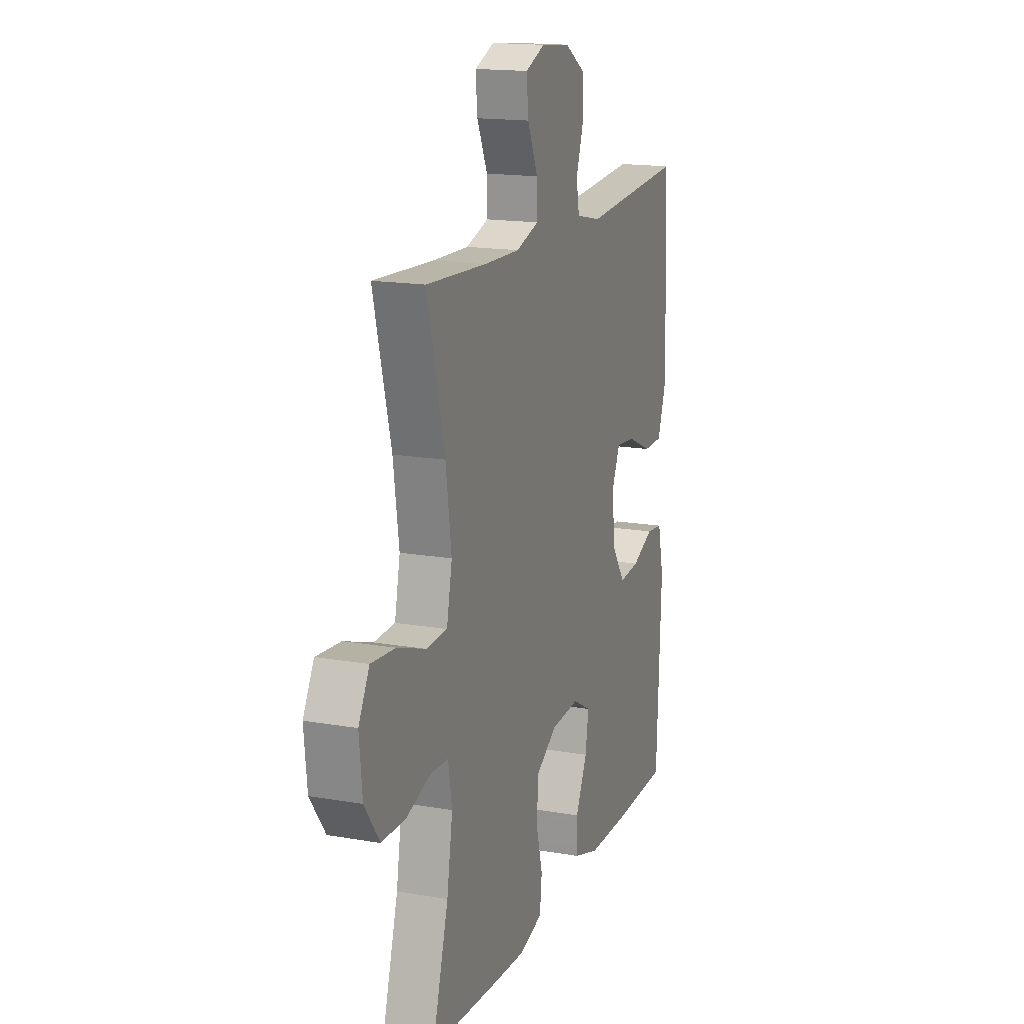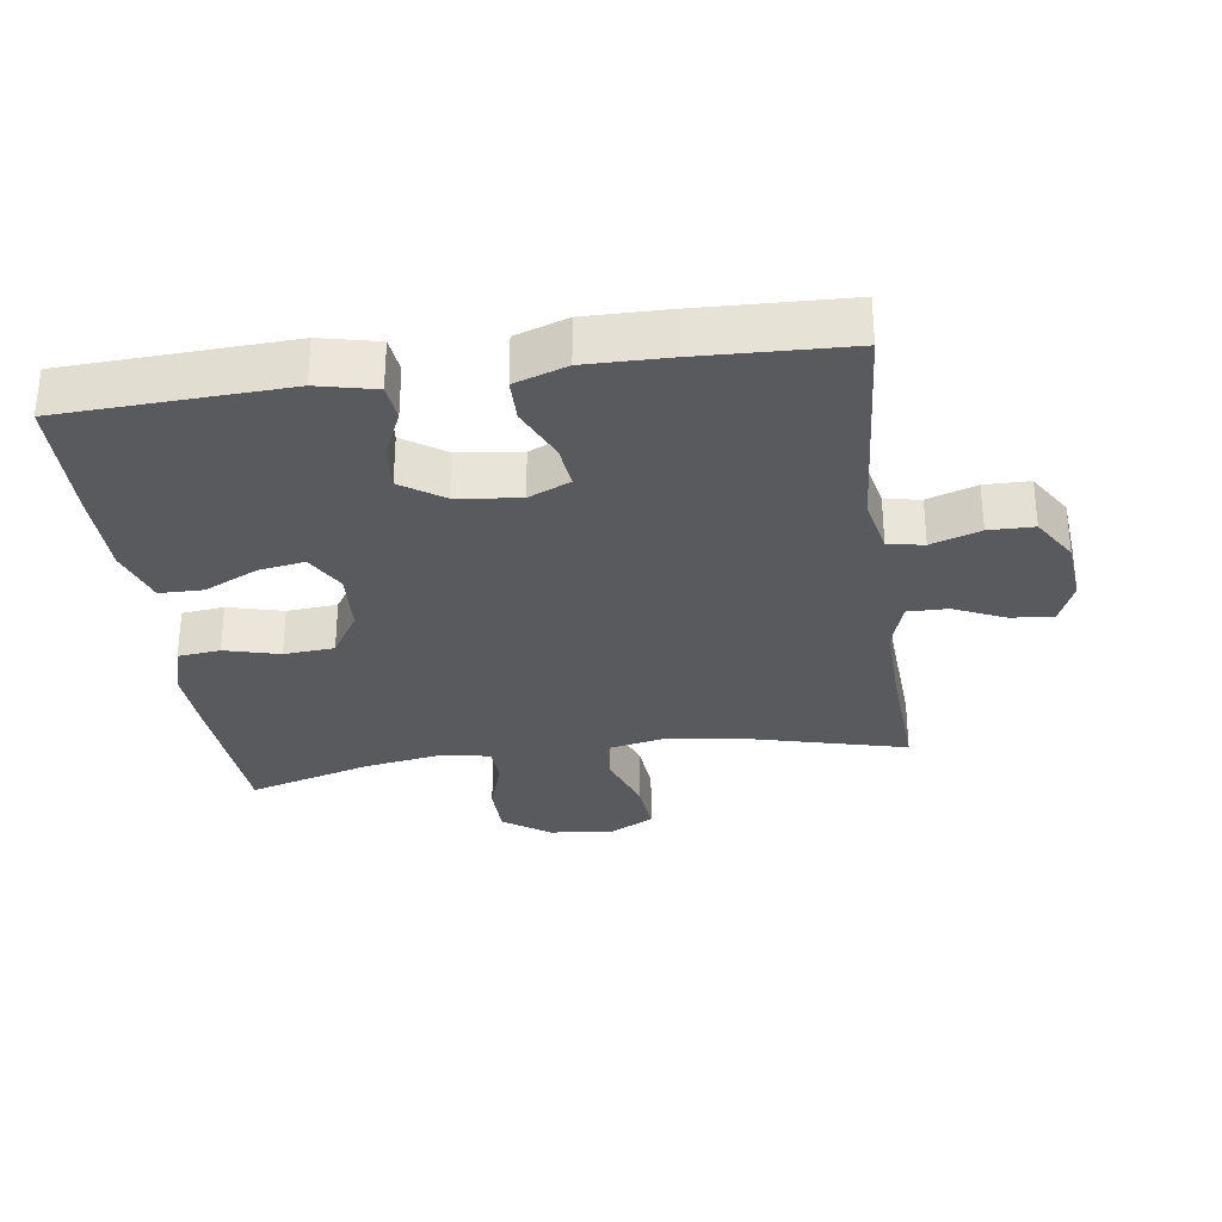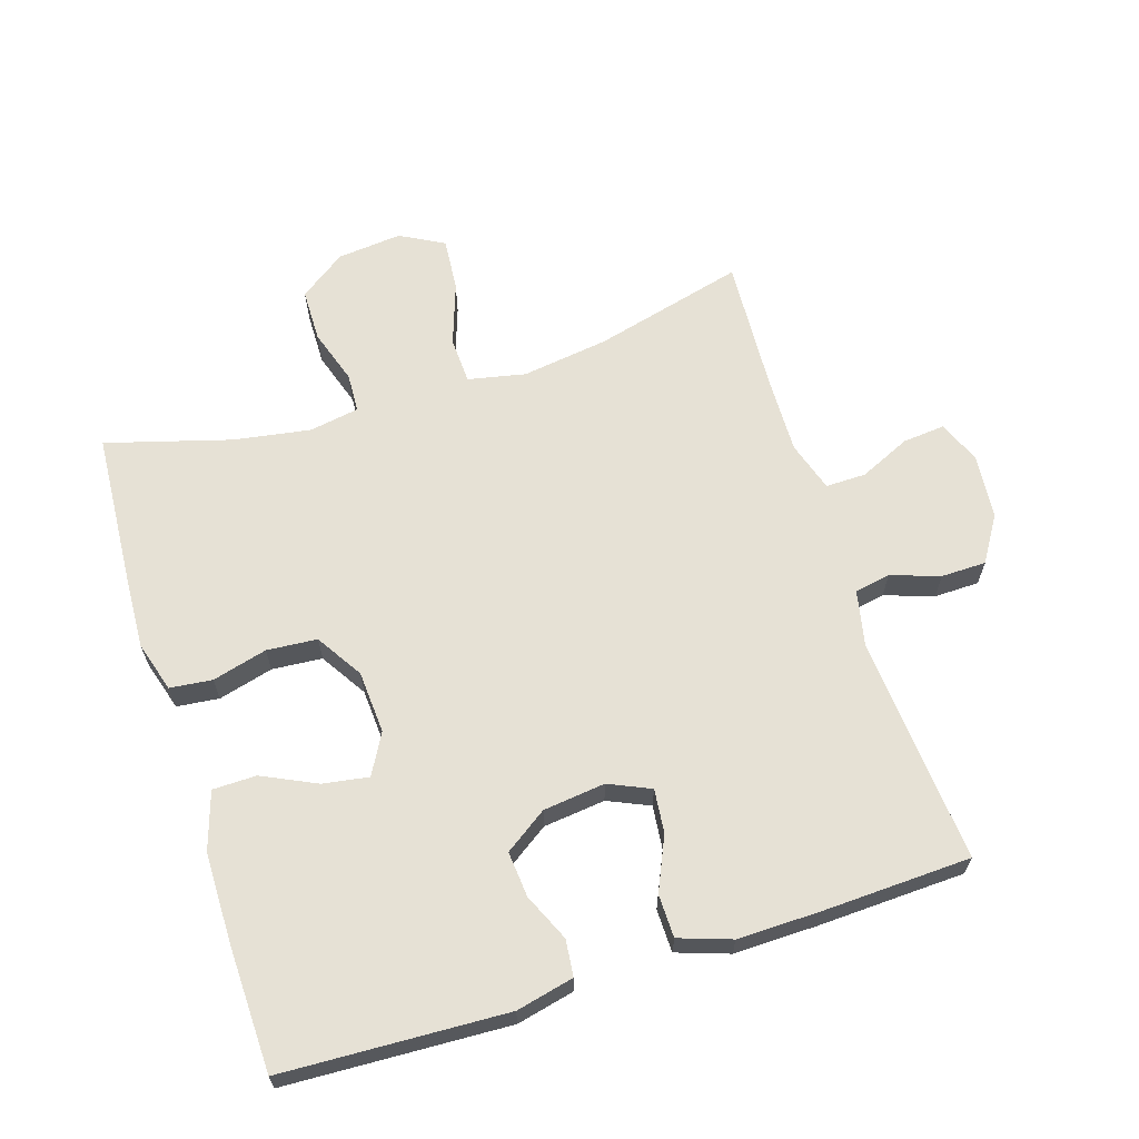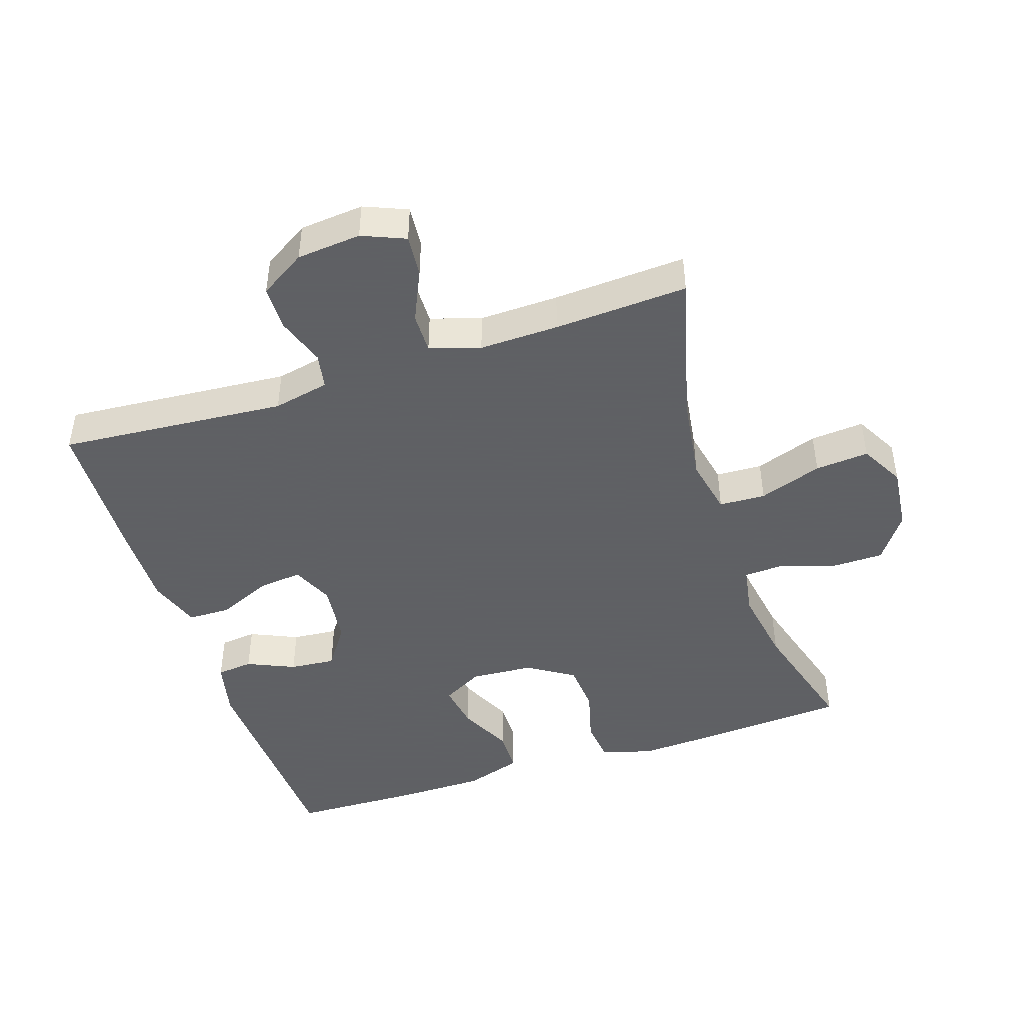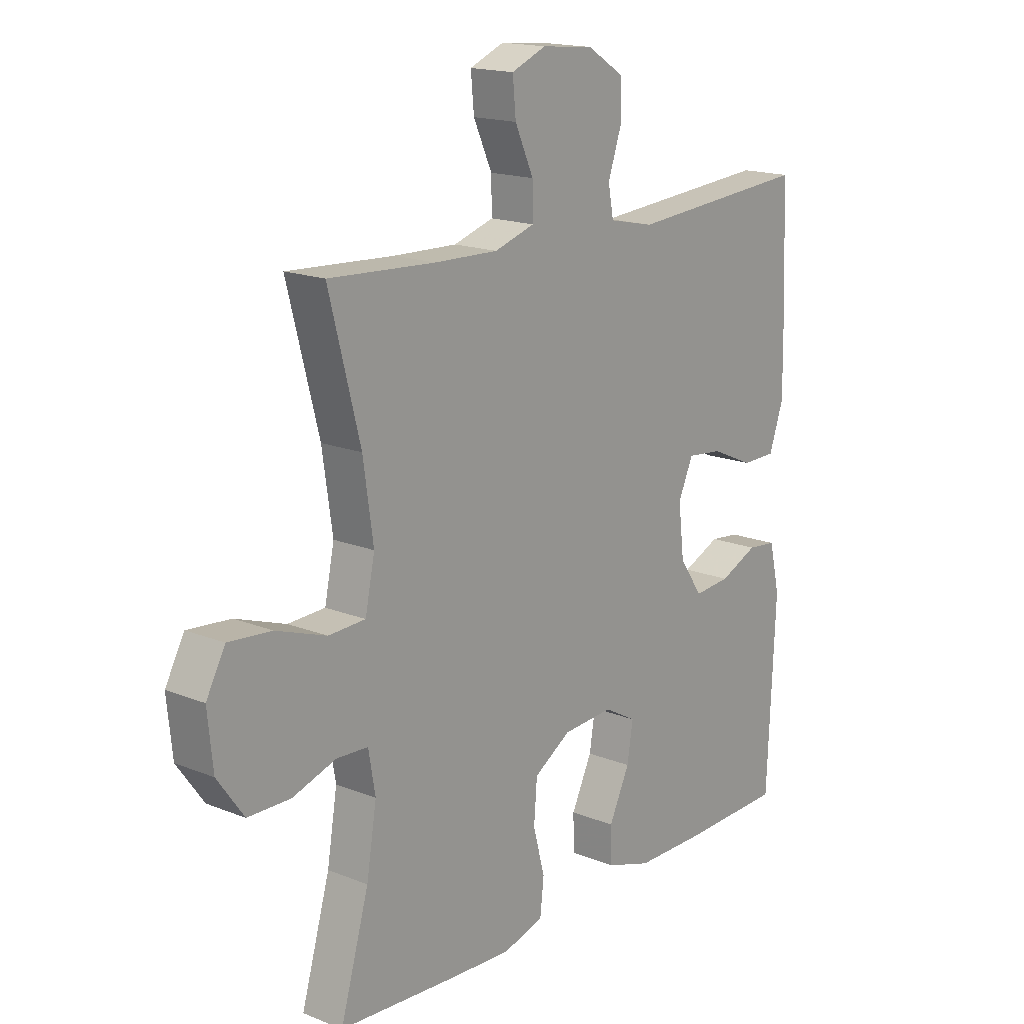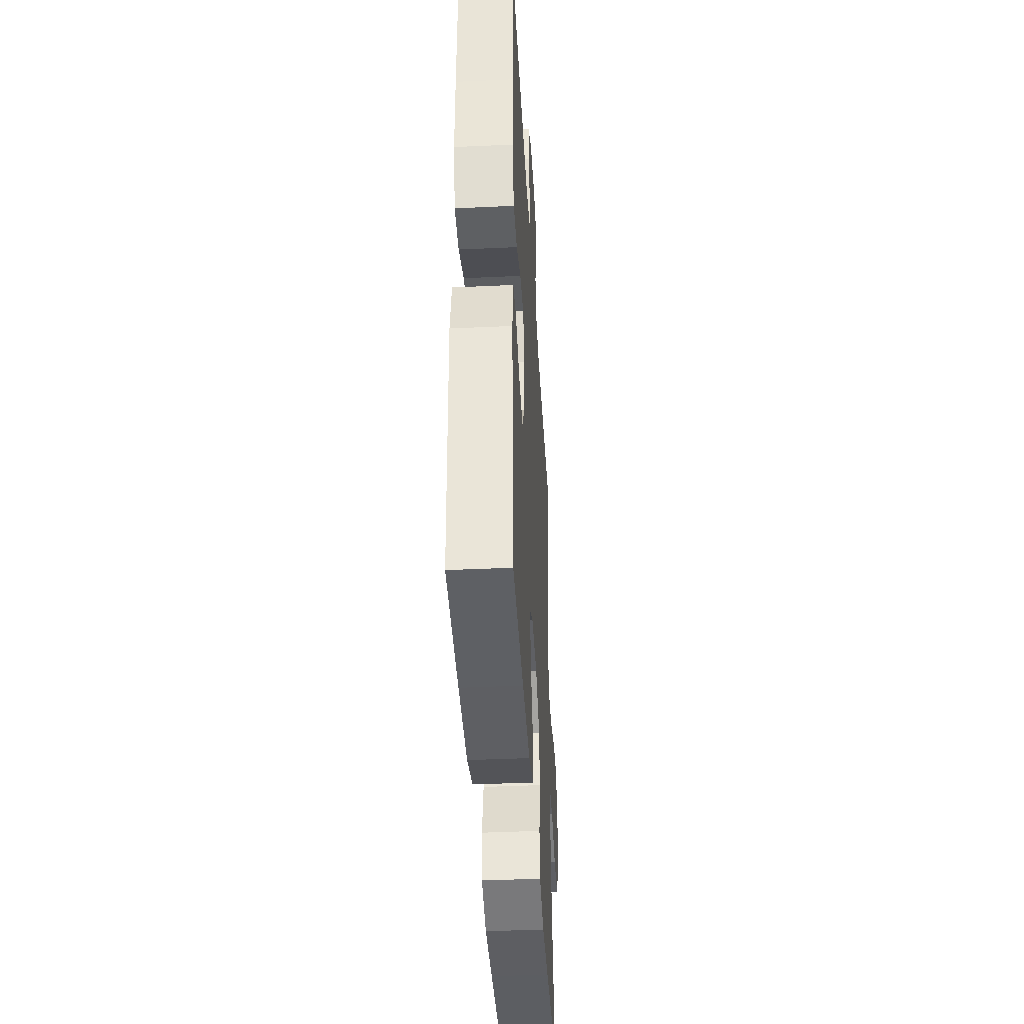
<metadata>
{"format":"obj","ext":"obj","renderer":"f3d","projection":"perspective","resolution":1024,"background":"white","views":[{"elev":16.3,"azim":109.8,"up":"+Z"},{"elev":-30.8,"azim":-81.9,"up":"+Y"},{"elev":64.5,"azim":-107.6,"up":"+Y"},{"elev":-45.3,"azim":18.2,"up":"+Y"},{"elev":16.8,"azim":129.1,"up":"+Z"},{"elev":-41.4,"azim":-86.8,"up":"+Z"}]}
</metadata>
<code>
v -0.5 0.07 0.5
v -0.157 0.07 0.473
v -0.072 0.07 0.491
v -0.062 0.07 0.545
v -0.087 0.07 0.619
v -0.086 0.07 0.687
v -0.017 0.07 0.73
v 0.08 0.07 0.739
v 0.145 0.07 0.712
v 0.139 0.07 0.648
v 0.104 0.07 0.571
v 0.103 0.07 0.51
v 0.179 0.07 0.486
v 0.299 0.07 0.489
v 0.5 0.07 0.5
v 0.441 0.07 0.272
v 0.422 0.07 0.14
v 0.44 0.07 0.053
v 0.51 0.07 0.05
v 0.605 0.07 0.083
v 0.686 0.07 0.09
v 0.722 0.07 0.024
v 0.712 0.07 -0.074
v 0.662 0.07 -0.144
v 0.582 0.07 -0.145
v 0.499 0.07 -0.118
v 0.44 0.07 -0.121
v 0.427 0.07 -0.196
v 0.446 0.07 -0.312
v 0.5 0.07 -0.5
v 0.274 0.07 -0.515
v 0.159 0.07 -0.521
v 0.082 0.07 -0.498
v 0.075 0.07 -0.434
v 0.097 0.07 -0.351
v 0.091 0.07 -0.275
v 0.021 0.07 -0.231
v -0.074 0.07 -0.225
v -0.135 0.07 -0.259
v -0.124 0.07 -0.328
v -0.085 0.07 -0.41
v -0.086 0.07 -0.476
v -0.173 0.07 -0.504
v -0.308 0.07 -0.505
v -0.5 0.07 -0.5
v -0.515 0.07 -0.162
v -0.495 0.07 -0.075
v -0.44 0.07 -0.069
v -0.368 0.07 -0.101
v -0.299 0.07 -0.107
v -0.255 0.07 -0.043
v -0.244 0.07 0.051
v -0.272 0.07 0.114
v -0.338 0.07 0.107
v -0.419 0.07 0.071
v -0.484 0.07 0.072
v -0.511 0.07 0.151
v -0.509 0.07 0.276
v -0.5 0 0.5
v -0.157 0 0.473
v -0.072 0 0.491
v -0.062 0 0.545
v -0.087 0 0.619
v -0.086 0 0.687
v -0.017 0 0.73
v 0.08 0 0.739
v 0.145 0 0.712
v 0.139 0 0.648
v 0.104 0 0.571
v 0.103 0 0.51
v 0.179 0 0.486
v 0.299 0 0.489
v 0.5 0 0.5
v 0.441 0 0.272
v 0.422 0 0.14
v 0.44 0 0.053
v 0.51 0 0.05
v 0.605 0 0.083
v 0.686 0 0.09
v 0.722 0 0.024
v 0.712 0 -0.074
v 0.662 0 -0.144
v 0.582 0 -0.145
v 0.499 0 -0.118
v 0.44 0 -0.121
v 0.427 0 -0.196
v 0.446 0 -0.312
v 0.5 0 -0.5
v 0.274 0 -0.515
v 0.159 0 -0.521
v 0.082 0 -0.498
v 0.075 0 -0.434
v 0.097 0 -0.351
v 0.091 0 -0.275
v 0.021 0 -0.231
v -0.074 0 -0.225
v -0.135 0 -0.259
v -0.124 0 -0.328
v -0.085 0 -0.41
v -0.086 0 -0.476
v -0.173 0 -0.504
v -0.308 0 -0.505
v -0.5 0 -0.5
v -0.515 0 -0.162
v -0.495 0 -0.075
v -0.44 0 -0.069
v -0.368 0 -0.101
v -0.299 0 -0.107
v -0.255 0 -0.043
v -0.244 0 0.051
v -0.272 0 0.114
v -0.338 0 0.107
v -0.419 0 0.071
v -0.484 0 0.072
v -0.511 0 0.151
v -0.509 0 0.276
f 58 1 2
f 57 58 2
f 56 57 2
f 55 56 2
f 54 55 2
f 53 54 2 3
f 52 53 3
f 51 52 3
f 47 48 49
f 46 47 49
f 45 46 49
f 44 45 49
f 43 44 49
f 42 43 49
f 41 42 49
f 40 41 49
f 39 40 49 50
f 38 39 50 51
f 33 34 35
f 32 33 35
f 31 32 35
f 30 31 35
f 29 30 35
f 28 29 35 36
f 27 28 36 37
f 24 25 26
f 23 24 26
f 22 23 26
f 21 22 26
f 20 21 26
f 19 20 26
f 18 19 26 27
f 38 51 3
f 37 38 3
f 27 37 3
f 18 27 3
f 17 18 3
f 9 10 11
f 8 9 11
f 7 8 11
f 6 7 11
f 5 6 11
f 4 5 11
f 4 11 12
f 4 12 13
f 3 4 13
f 17 3 13
f 16 17 13
f 16 13 14
f 14 15 16
f 60 59 116
f 60 116 115
f 60 115 114
f 60 114 113
f 60 113 112
f 61 60 112 111
f 61 111 110
f 61 110 109
f 107 106 105
f 107 105 104
f 107 104 103
f 107 103 102
f 107 102 101
f 107 101 100
f 107 100 99
f 107 99 98
f 108 107 98 97
f 109 108 97 96
f 93 92 91
f 93 91 90
f 93 90 89
f 93 89 88
f 93 88 87
f 94 93 87 86
f 95 94 86 85
f 84 83 82
f 84 82 81
f 84 81 80
f 84 80 79
f 84 79 78
f 84 78 77
f 85 84 77 76
f 61 109 96
f 61 96 95
f 61 95 85
f 61 85 76
f 61 76 75
f 69 68 67
f 69 67 66
f 69 66 65
f 69 65 64
f 69 64 63
f 69 63 62
f 70 69 62
f 71 70 62
f 71 62 61
f 71 61 75
f 71 75 74
f 72 71 74
f 74 73 72
f 1 59 60 2
f 2 60 61 3
f 3 61 62 4
f 4 62 63 5
f 5 63 64 6
f 6 64 65 7
f 7 65 66 8
f 8 66 67 9
f 9 67 68 10
f 10 68 69 11
f 11 69 70 12
f 12 70 71 13
f 13 71 72 14
f 14 72 73 15
f 15 73 74 16
f 16 74 75 17
f 17 75 76 18
f 18 76 77 19
f 19 77 78 20
f 20 78 79 21
f 21 79 80 22
f 22 80 81 23
f 23 81 82 24
f 24 82 83 25
f 25 83 84 26
f 26 84 85 27
f 27 85 86 28
f 28 86 87 29
f 29 87 88 30
f 30 88 89 31
f 31 89 90 32
f 32 90 91 33
f 33 91 92 34
f 34 92 93 35
f 35 93 94 36
f 36 94 95 37
f 37 95 96 38
f 38 96 97 39
f 39 97 98 40
f 40 98 99 41
f 41 99 100 42
f 42 100 101 43
f 43 101 102 44
f 44 102 103 45
f 45 103 104 46
f 46 104 105 47
f 47 105 106 48
f 48 106 107 49
f 49 107 108 50
f 50 108 109 51
f 51 109 110 52
f 52 110 111 53
f 53 111 112 54
f 54 112 113 55
f 55 113 114 56
f 56 114 115 57
f 57 115 116 58
f 58 116 59 1

</code>
